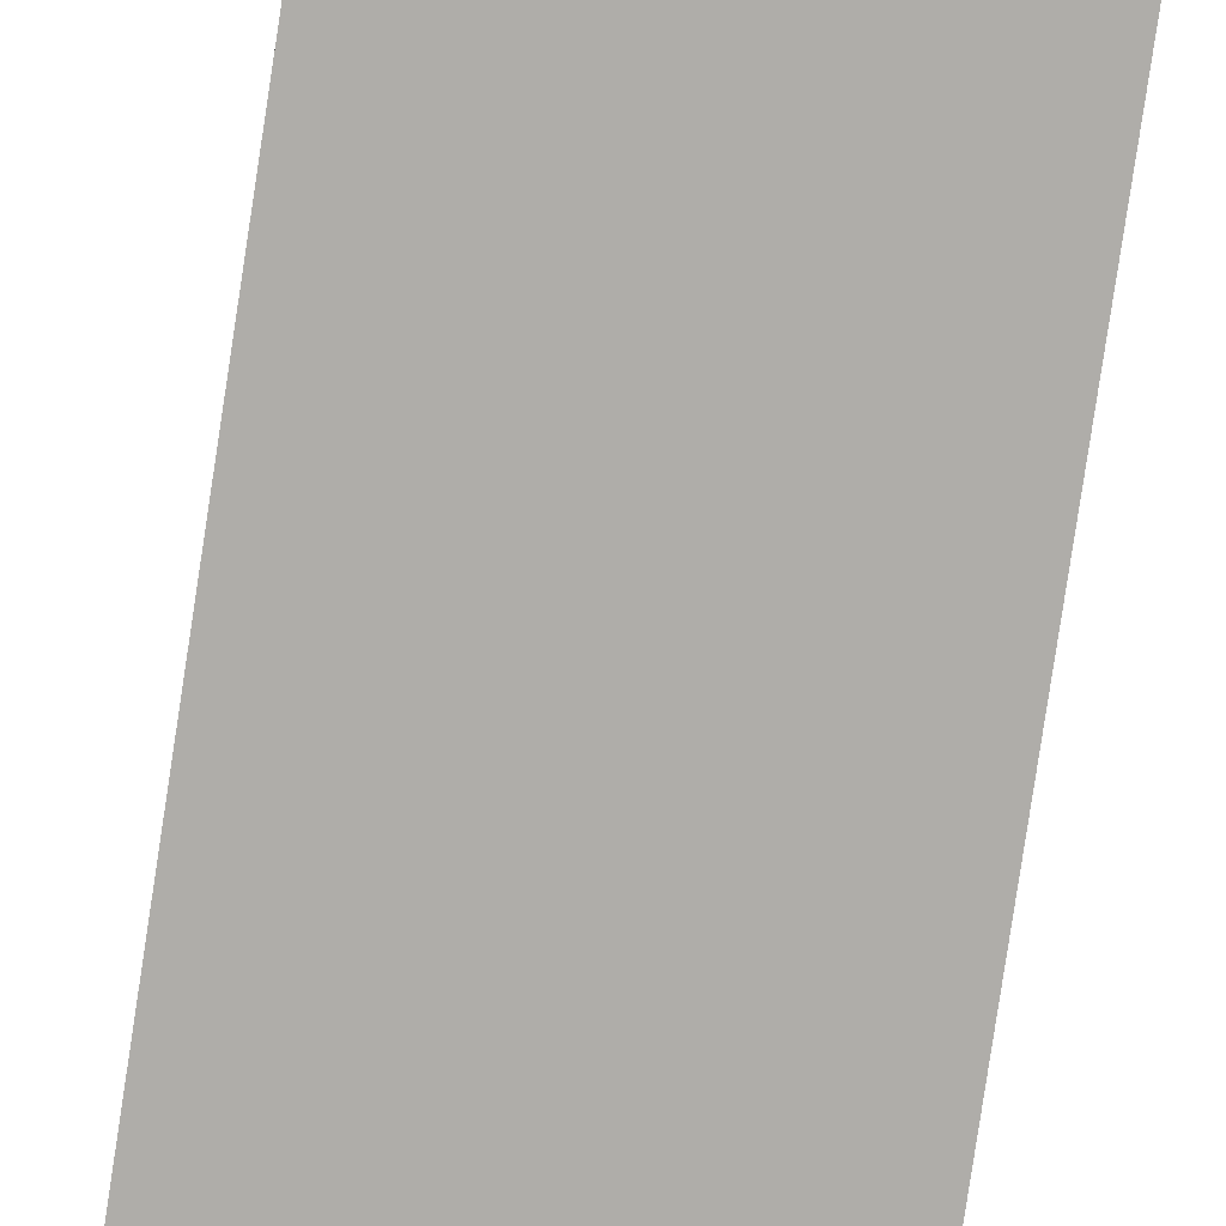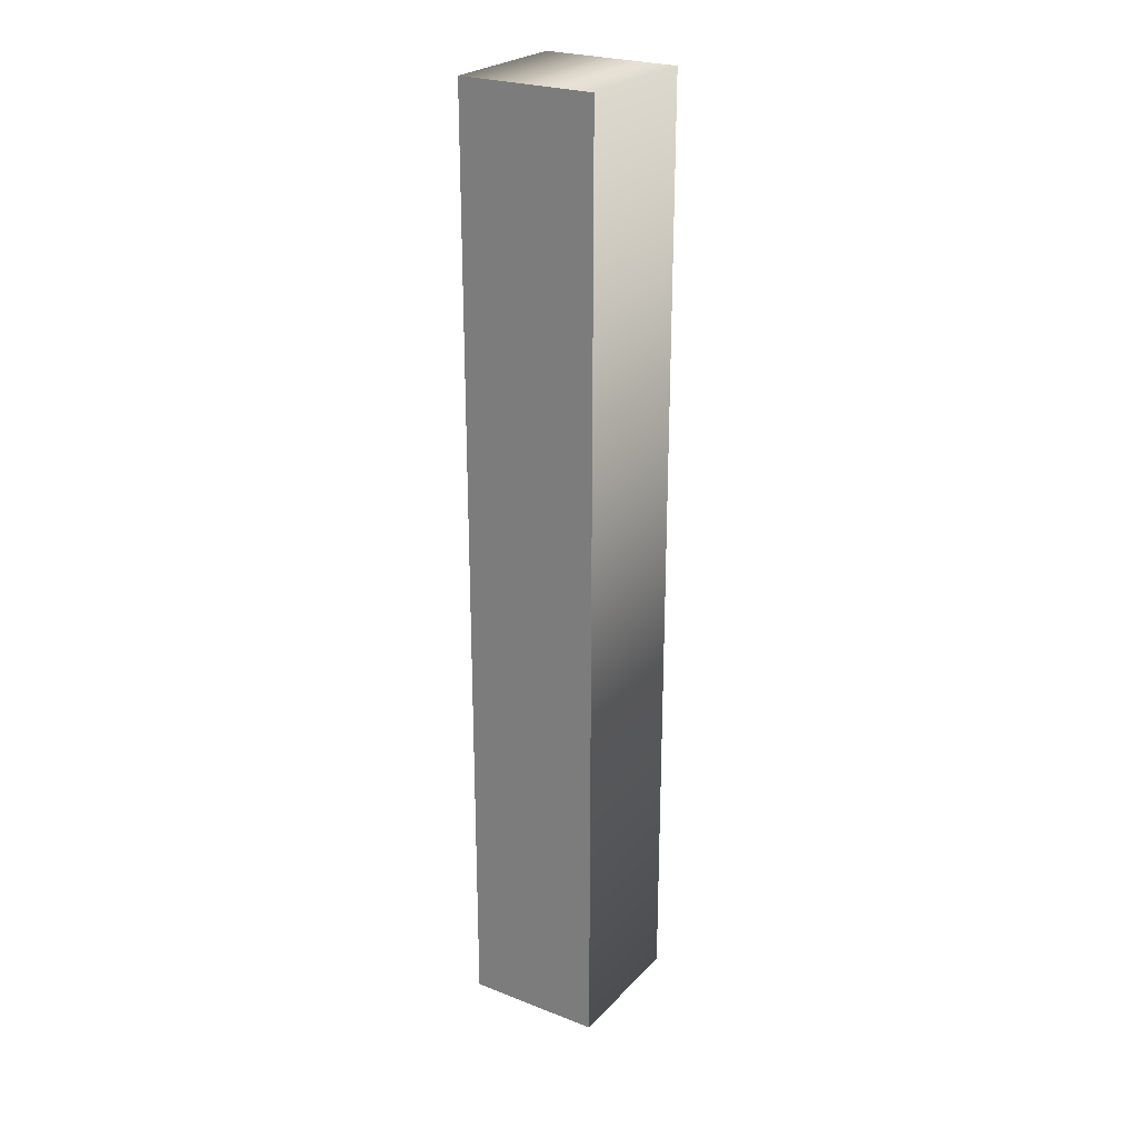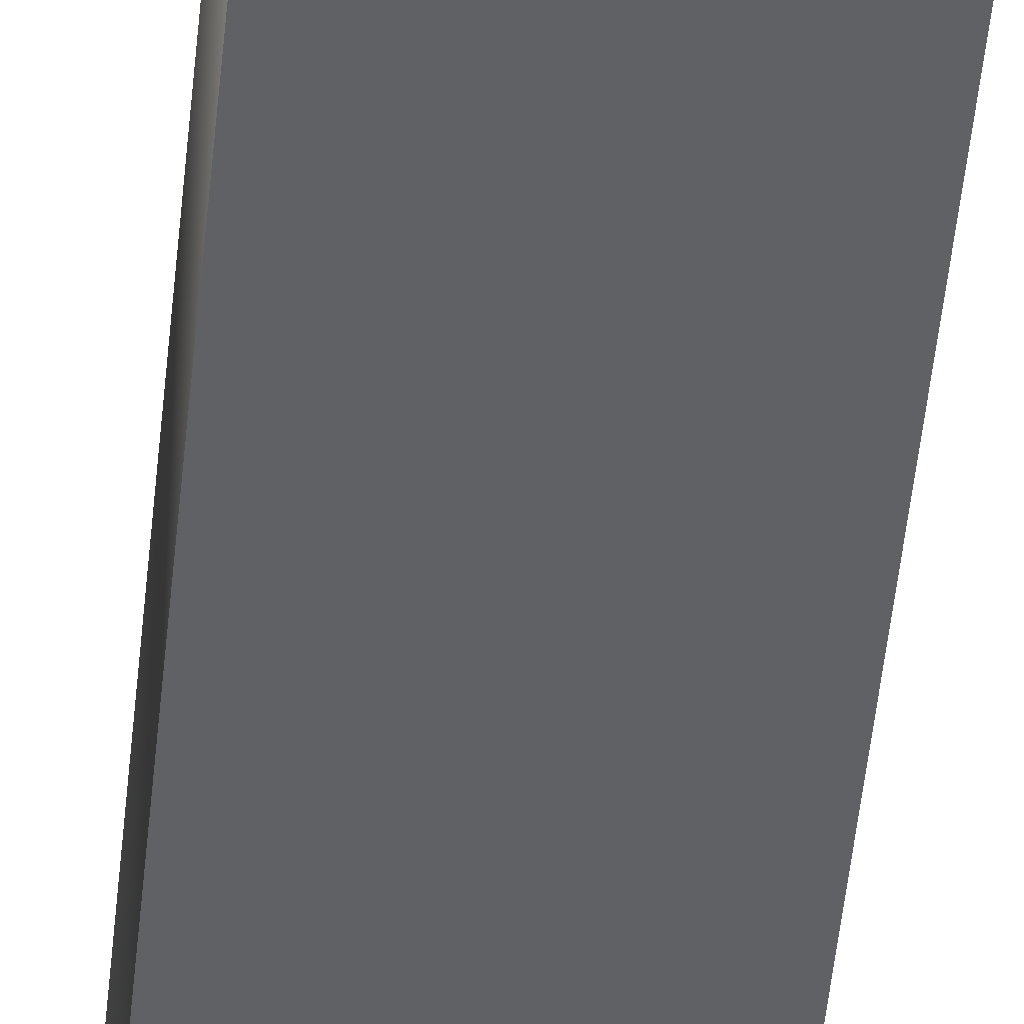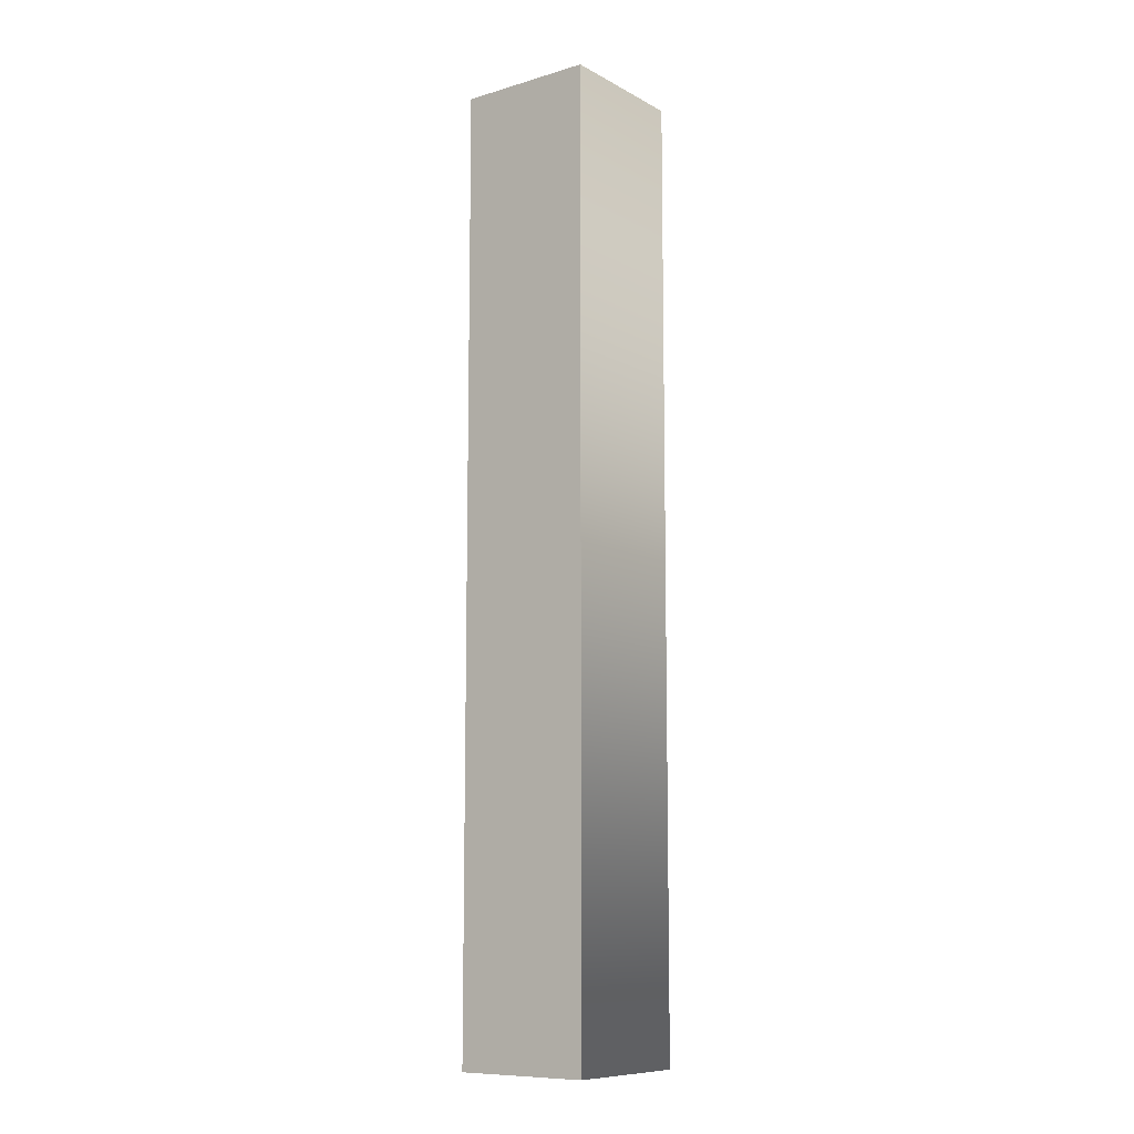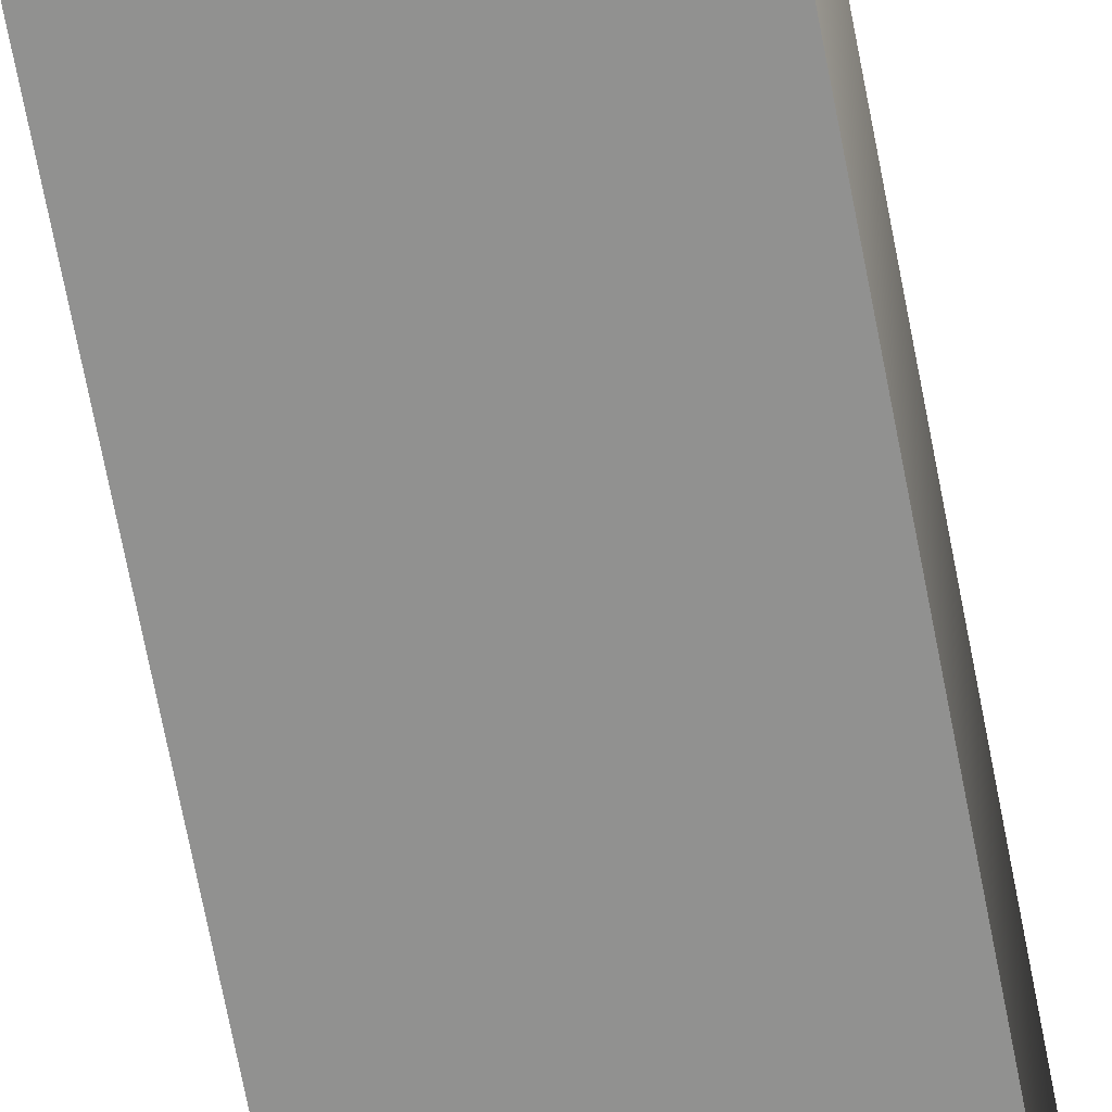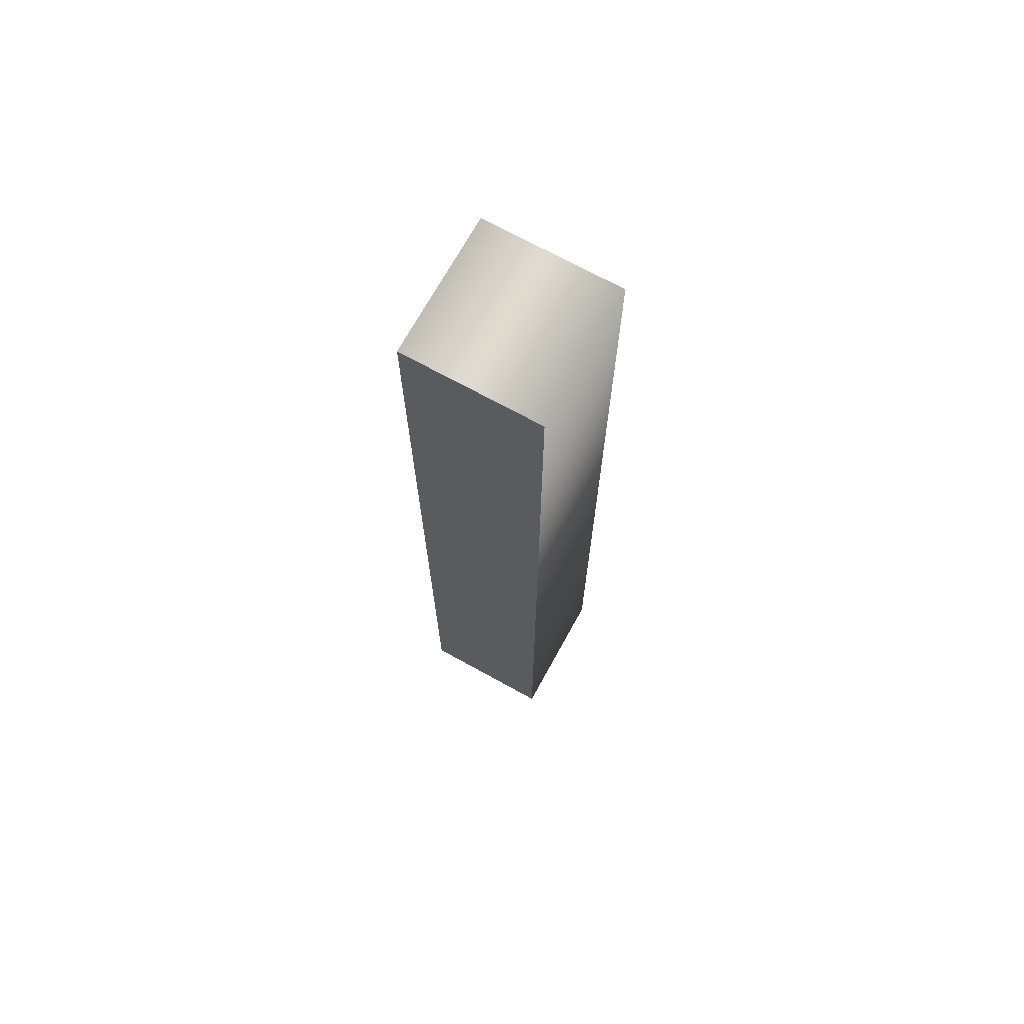
<metadata>
{"format":"obj","ext":"obj","renderer":"f3d","projection":"perspective","resolution":1024,"background":"white","views":[{"elev":-77.4,"azim":171.5,"up":"+Z"},{"elev":25.0,"azim":-147.8,"up":"+Y"},{"elev":-47.8,"azim":174.6,"up":"+Z"},{"elev":-9.9,"azim":-143.1,"up":"+Y"},{"elev":-65.9,"azim":10.6,"up":"+Z"},{"elev":70.7,"azim":28.9,"up":"+Y"}]}
</metadata>
<code>
v -0.04232 -0.3348 0.04797
v -0.04232 0.3472 0.0481
v 0.05568 0.3472 0.0481
v 0.05568 -0.3348 0.04797
v -0.04232 -0.3348 -0.05203
v -0.04232 0.3472 -0.0519
v 0.05568 0.3472 -0.0519
v 0.05568 -0.3348 -0.05203
v -0.04232 -0.3348 -0.05203
v -0.04232 -0.3348 0.04797
v -0.04232 0.3472 -0.0519
v -0.04232 0.3472 0.0481
v 0.05568 0.3472 -0.0519
v 0.05568 0.3472 0.0481
v 0.05568 -0.3348 -0.05203
v 0.05568 -0.3348 0.04797
f 1 3 2
f 1 4 3
f 7 5 6
f 8 5 7
f 12 11 9
f 14 13 11
f 16 15 13
f 10 9 15
f 10 12 9
f 12 14 11
f 14 16 13
f 16 10 15

</code>
